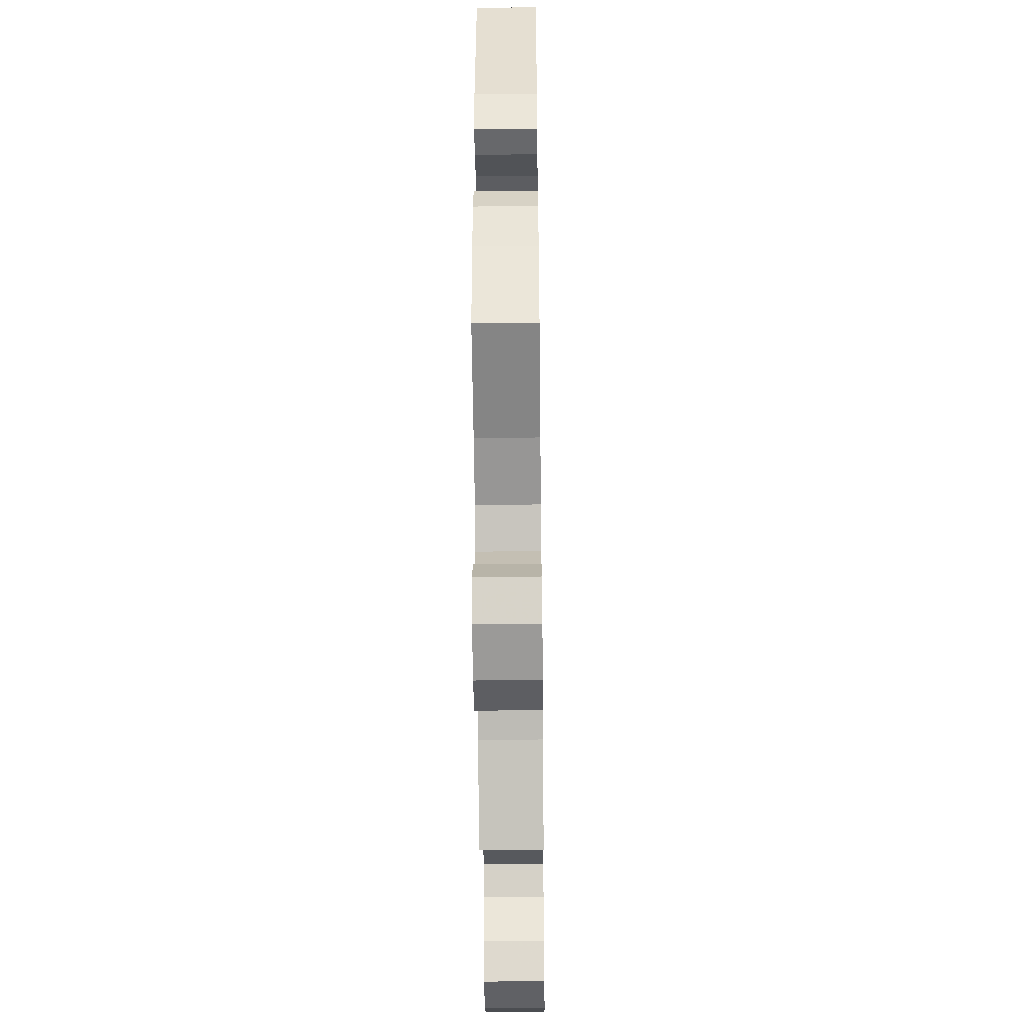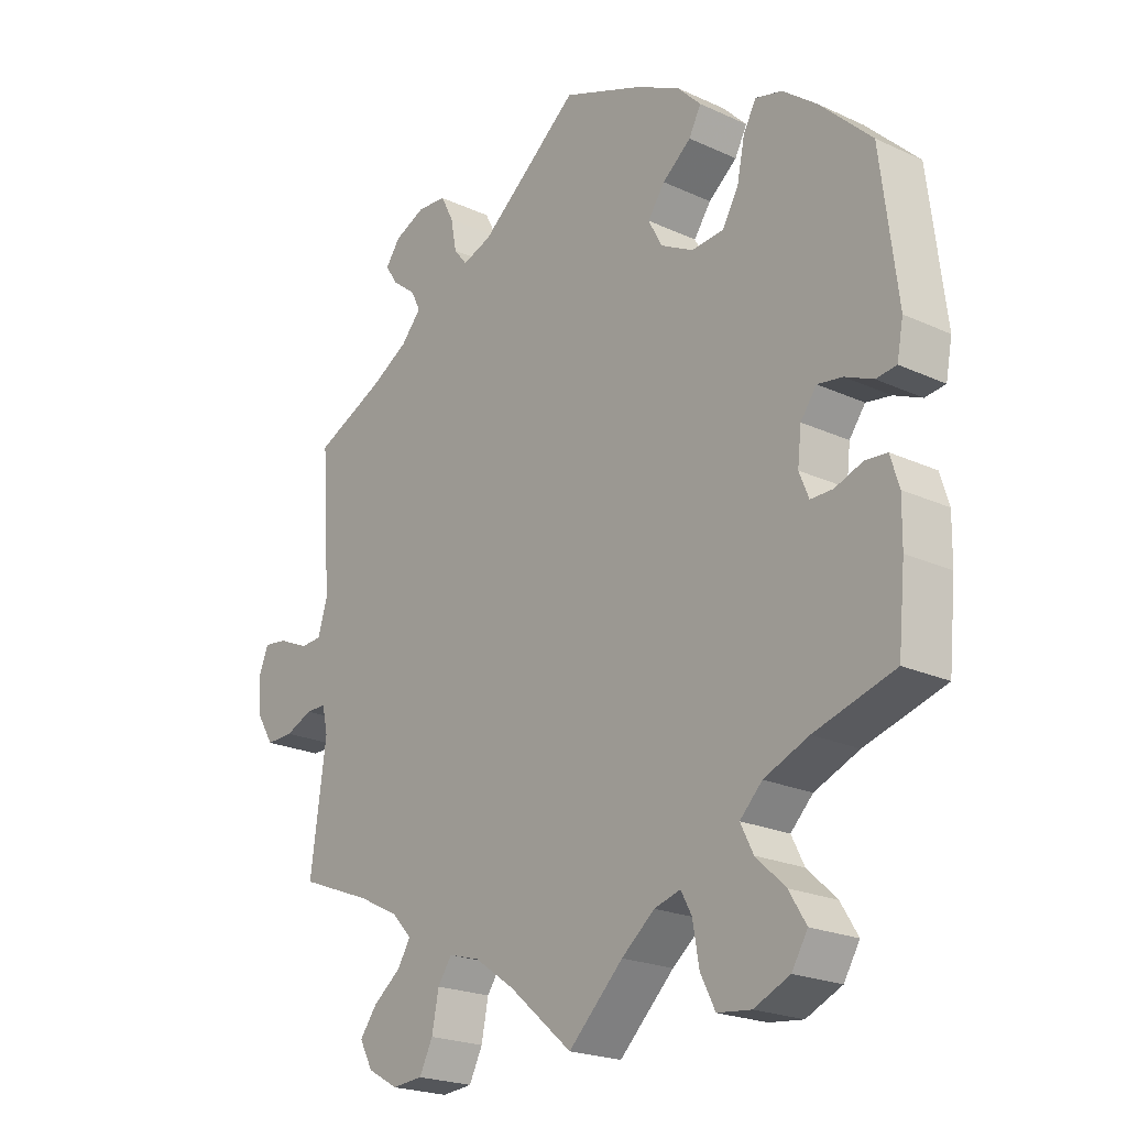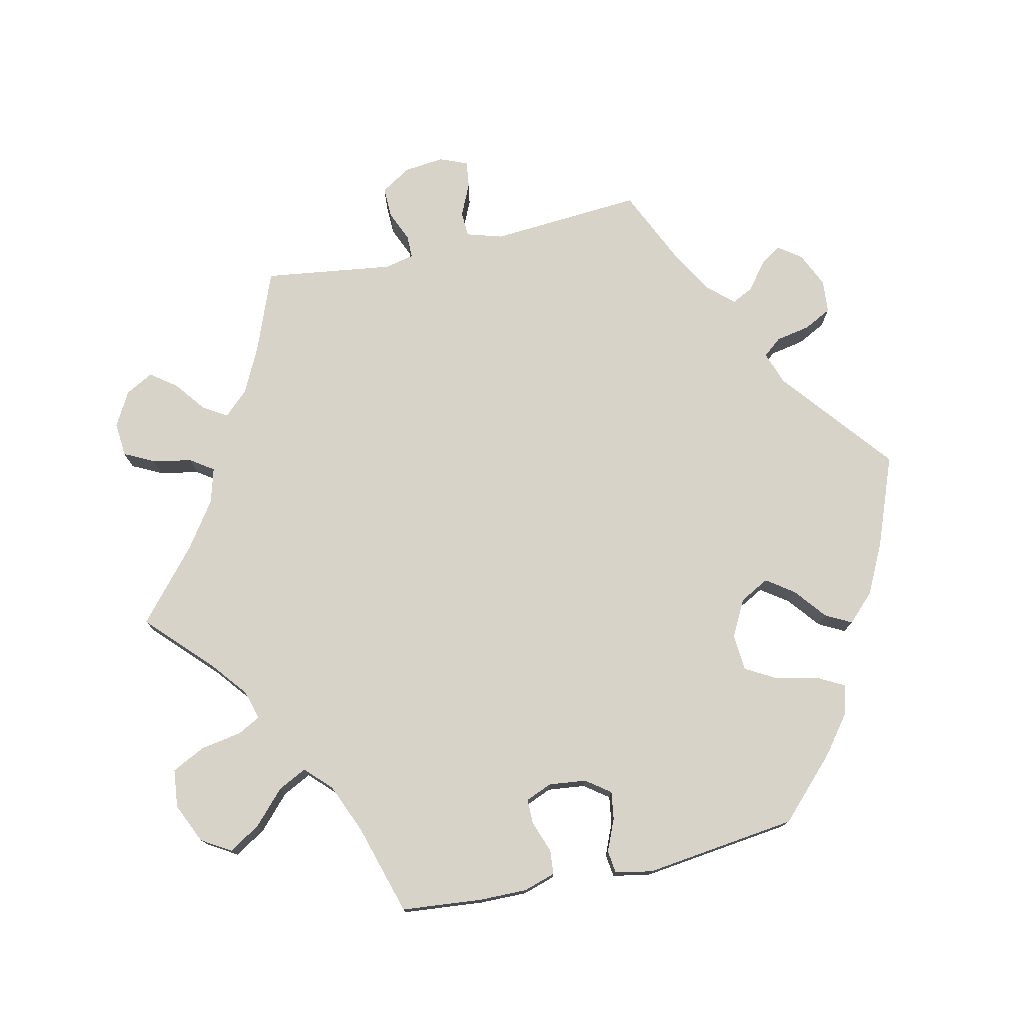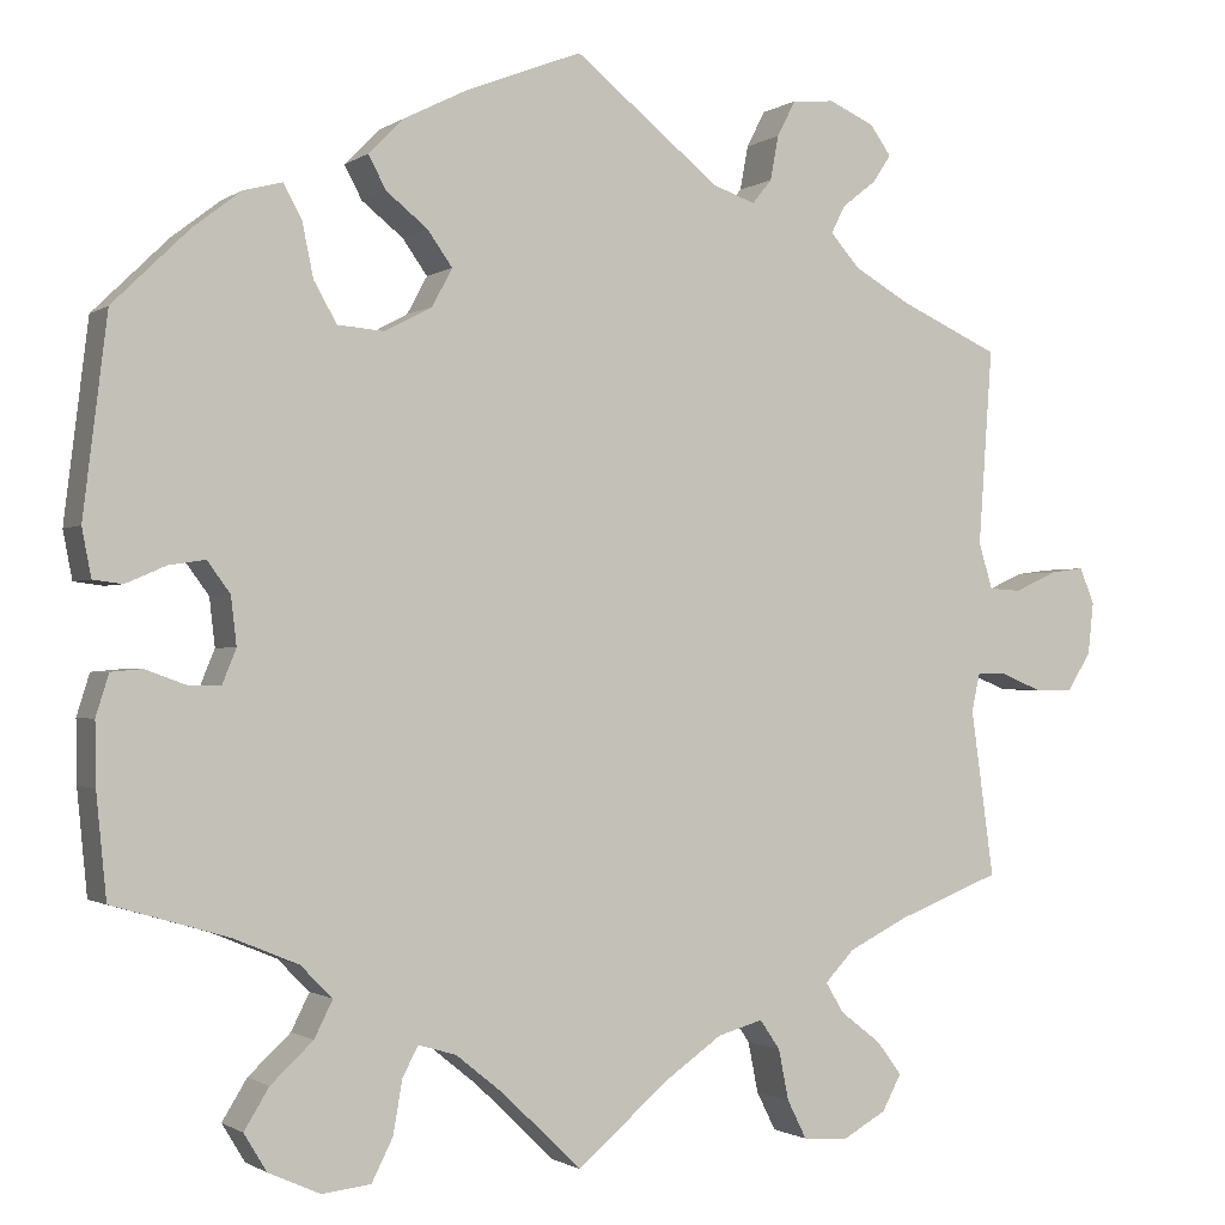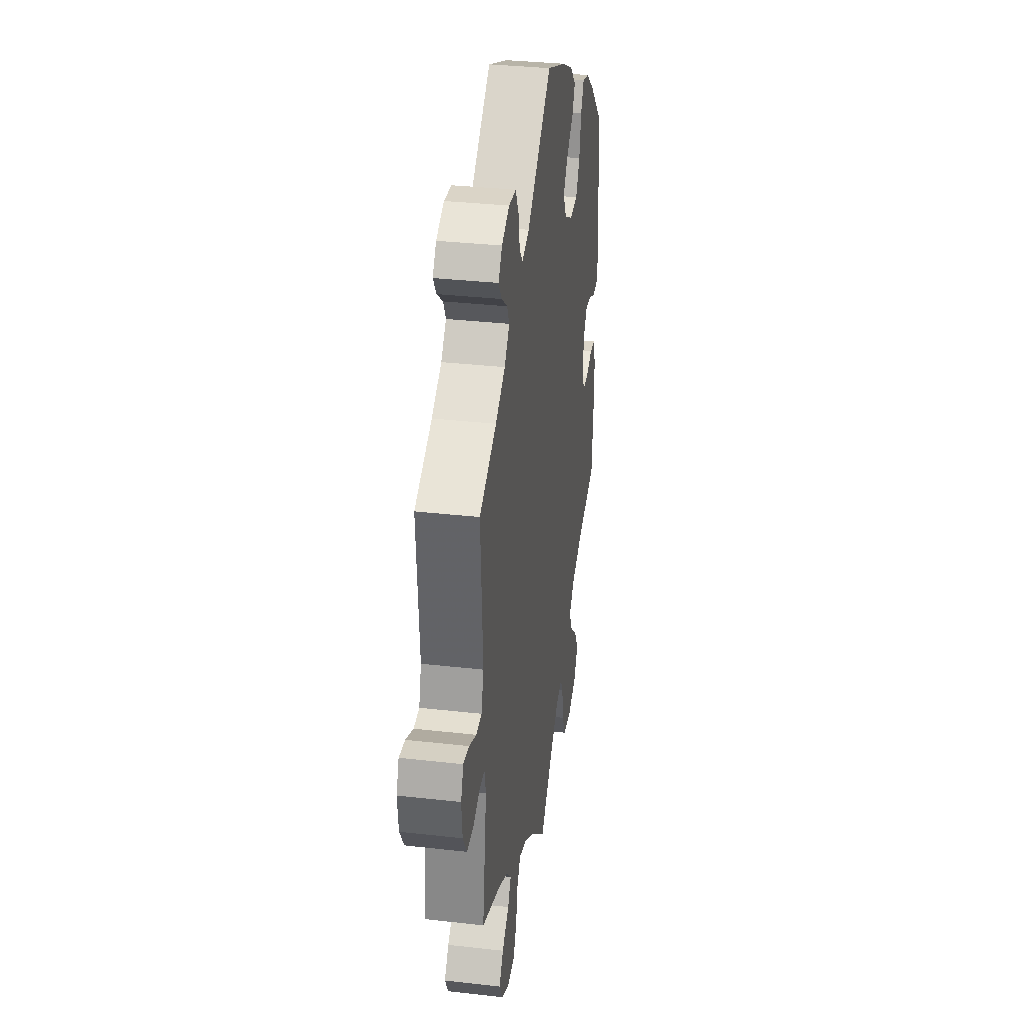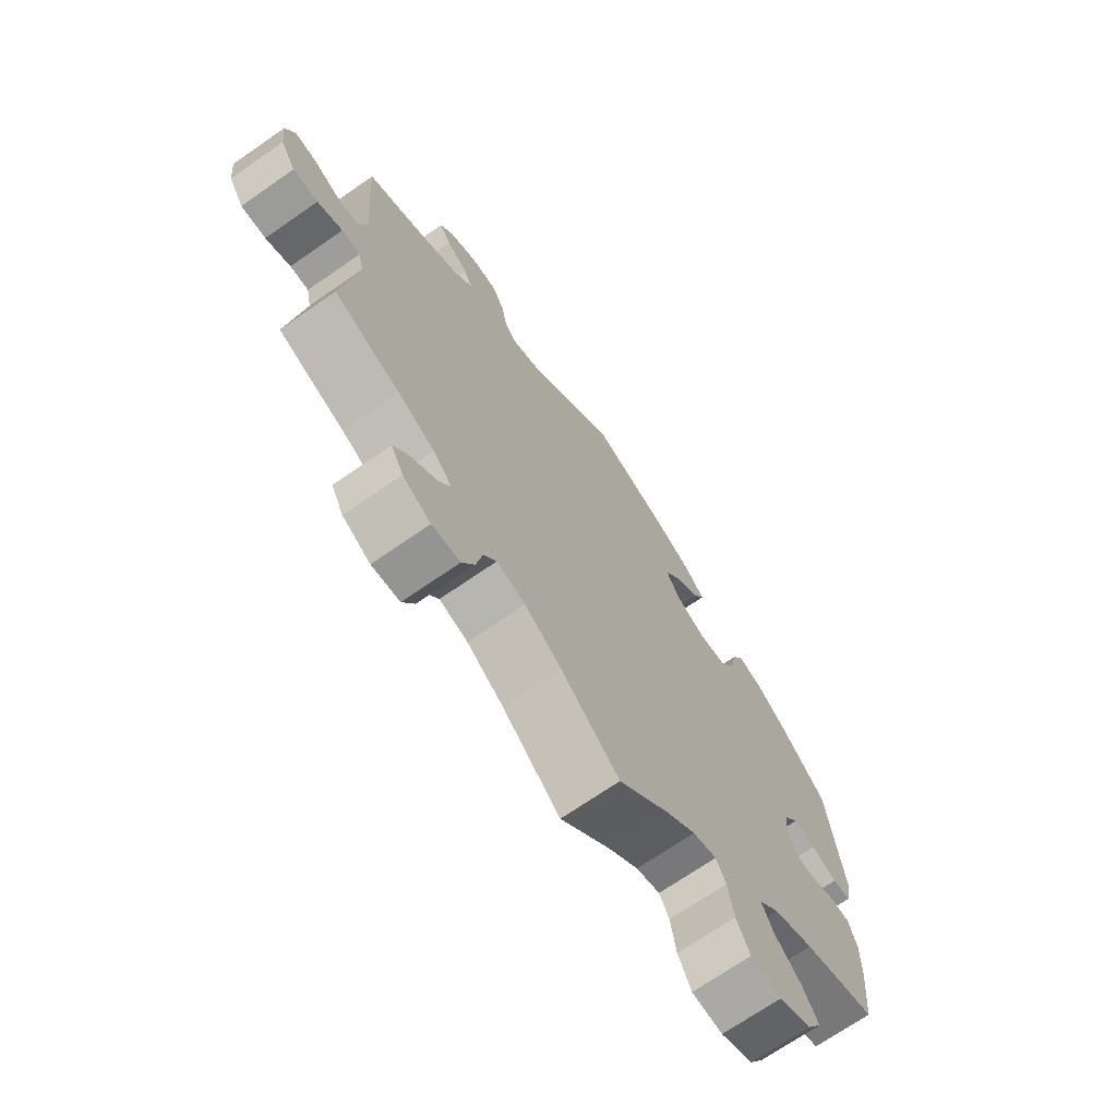
<metadata>
{"format":"obj","ext":"obj","renderer":"f3d","projection":"perspective","resolution":1024,"background":"white","views":[{"elev":-45.4,"azim":-89.3,"up":"+Z"},{"elev":-21.8,"azim":-129.0,"up":"+Z"},{"elev":76.0,"azim":-102.7,"up":"+Y"},{"elev":-1.1,"azim":-25.1,"up":"+Z"},{"elev":33.7,"azim":98.8,"up":"+Z"},{"elev":-70.6,"azim":124.7,"up":"+Z"}]}
</metadata>
<code>
v 0.387 0.07 -0.333
v 0.323 0.07 -0.365
v 0.291 0.07 -0.399
v 0.311 0.07 -0.432
v 0.355 0.07 -0.466
v 0.382 0.07 -0.502
v 0.361 0.07 -0.541
v 0.313 0.07 -0.568
v 0.265 0.07 -0.564
v 0.244 0.07 -0.522
v 0.233 0.07 -0.467
v 0.211 0.07 -0.435
v 0.162 0.07 -0.449
v 0.099 0.07 -0.493
v 0 0.07 -0.578
v -0.086 0.07 -0.495
v -0.138 0.07 -0.453
v -0.179 0.07 -0.441
v -0.196 0.07 -0.473
v -0.206 0.07 -0.531
v -0.229 0.07 -0.577
v -0.282 0.07 -0.583
v -0.338 0.07 -0.558
v -0.363 0.07 -0.517
v -0.336 0.07 -0.473
v -0.29 0.07 -0.43
v -0.27 0.07 -0.39
v -0.305 0.07 -0.355
v -0.375 0.07 -0.326
v -0.501 0.07 -0.289
v -0.512 0.07 -0.177
v -0.513 0.07 -0.11
v -0.499 0.07 -0.065
v -0.465 0.07 -0.062
v -0.421 0.07 -0.078
v -0.386 0.07 -0.078
v -0.371 0.07 -0.041
v -0.377 0.07 0.011
v -0.402 0.07 0.045
v -0.441 0.07 0.039
v -0.485 0.07 0.02
v -0.517 0.07 0.024
v -0.527 0.07 0.076
v -0.501 0.07 0.289
v -0.419 0.07 0.369
v -0.366 0.07 0.41
v -0.324 0.07 0.421
v -0.304 0.07 0.384
v -0.292 0.07 0.326
v -0.267 0.07 0.282
v -0.216 0.07 0.278
v -0.165 0.07 0.305
v -0.143 0.07 0.346
v -0.17 0.07 0.384
v -0.215 0.07 0.42
v -0.234 0.07 0.456
v -0.197 0.07 0.494
v -0.127 0.07 0.529
v -0.001 0.07 0.578
v 0.157 0.07 0.451
v 0.203 0.07 0.435
v 0.224 0.07 0.461
v 0.233 0.07 0.509
v 0.253 0.07 0.548
v 0.299 0.07 0.552
v 0.348 0.07 0.53
v 0.371 0.07 0.498
v 0.351 0.07 0.468
v 0.314 0.07 0.439
v 0.299 0.07 0.409
v 0.331 0.07 0.373
v 0.392 0.07 0.338
v 0.5 0.07 0.289
v 0.485 0.07 0.077
v 0.5 0.07 0.027
v 0.535 0.07 0.025
v 0.581 0.07 0.046
v 0.618 0.07 0.051
v 0.634 0.07 0.012
v 0.628 0.07 -0.044
v 0.602 0.07 -0.086
v 0.559 0.07 -0.085
v 0.516 0.07 -0.067
v 0.484 0.07 -0.067
v 0.475 0.07 -0.108
v 0.5 0.07 -0.289
v 0.387 0 -0.333
v 0.323 0 -0.365
v 0.291 0 -0.399
v 0.311 0 -0.432
v 0.355 0 -0.466
v 0.382 0 -0.502
v 0.361 0 -0.541
v 0.313 0 -0.568
v 0.265 0 -0.564
v 0.244 0 -0.522
v 0.233 0 -0.467
v 0.211 0 -0.435
v 0.162 0 -0.449
v 0.099 0 -0.493
v 0 0 -0.578
v -0.086 0 -0.495
v -0.138 0 -0.453
v -0.179 0 -0.441
v -0.196 0 -0.473
v -0.206 0 -0.531
v -0.229 0 -0.577
v -0.282 0 -0.583
v -0.338 0 -0.558
v -0.363 0 -0.517
v -0.336 0 -0.473
v -0.29 0 -0.43
v -0.27 0 -0.39
v -0.305 0 -0.355
v -0.375 0 -0.326
v -0.501 0 -0.289
v -0.512 0 -0.177
v -0.513 0 -0.11
v -0.499 0 -0.065
v -0.465 0 -0.062
v -0.421 0 -0.078
v -0.386 0 -0.078
v -0.371 0 -0.041
v -0.377 0 0.011
v -0.402 0 0.045
v -0.441 0 0.039
v -0.485 0 0.02
v -0.517 0 0.024
v -0.527 0 0.076
v -0.501 0 0.289
v -0.419 0 0.369
v -0.366 0 0.41
v -0.324 0 0.421
v -0.304 0 0.384
v -0.292 0 0.326
v -0.267 0 0.282
v -0.216 0 0.278
v -0.165 0 0.305
v -0.143 0 0.346
v -0.17 0 0.384
v -0.215 0 0.42
v -0.234 0 0.456
v -0.197 0 0.494
v -0.127 0 0.529
v -0.001 0 0.578
v 0.157 0 0.451
v 0.203 0 0.435
v 0.224 0 0.461
v 0.233 0 0.509
v 0.253 0 0.548
v 0.299 0 0.552
v 0.348 0 0.53
v 0.371 0 0.498
v 0.351 0 0.468
v 0.314 0 0.439
v 0.299 0 0.409
v 0.331 0 0.373
v 0.392 0 0.338
v 0.5 0 0.289
v 0.485 0 0.077
v 0.5 0 0.027
v 0.535 0 0.025
v 0.581 0 0.046
v 0.618 0 0.051
v 0.634 0 0.012
v 0.628 0 -0.044
v 0.602 0 -0.086
v 0.559 0 -0.085
v 0.516 0 -0.067
v 0.484 0 -0.067
v 0.475 0 -0.108
v 0.5 0 -0.289
f 85 86 1
f 84 85 1 2
f 80 81 82 83
f 80 83 84
f 79 80 84
f 76 77 78 79
f 75 76 79 84
f 74 75 84 2
f 72 73 74 2
f 66 67 68 69
f 66 69 70
f 65 66 70
f 62 63 64 65
f 61 62 65 70
f 57 58 59 60
f 57 60 61
f 54 55 56 57
f 53 54 57 61
f 52 53 61 70
f 46 47 48 49
f 46 49 50
f 45 46 50
f 44 45 50
f 43 44 50 51
f 40 41 42 43
f 39 40 43 51
f 32 33 34 35
f 32 35 36
f 29 30 31 32
f 28 29 32 36
f 27 28 36 37
f 23 24 25 26
f 23 26 27
f 22 23 27
f 19 20 21 22
f 18 19 22 27
f 17 18 27 37
f 14 15 16
f 13 14 16 17
f 12 13 17 37
f 8 9 10 11
f 8 11 12
f 7 8 12
f 4 5 6 7
f 3 4 7 12
f 71 72 2 3
f 38 39 51 52
f 38 52 70 71
f 37 38 71
f 3 12 37 71
f 87 172 171
f 88 87 171 170
f 169 168 167 166
f 170 169 166
f 170 166 165
f 165 164 163 162
f 170 165 162 161
f 88 170 161 160
f 88 160 159 158
f 155 154 153 152
f 156 155 152
f 156 152 151
f 151 150 149 148
f 156 151 148 147
f 146 145 144 143
f 147 146 143
f 143 142 141 140
f 147 143 140 139
f 156 147 139 138
f 135 134 133 132
f 136 135 132
f 136 132 131
f 136 131 130
f 137 136 130 129
f 129 128 127 126
f 137 129 126 125
f 121 120 119 118
f 122 121 118
f 118 117 116 115
f 122 118 115 114
f 123 122 114 113
f 112 111 110 109
f 113 112 109
f 113 109 108
f 108 107 106 105
f 113 108 105 104
f 123 113 104 103
f 102 101 100
f 103 102 100 99
f 123 103 99 98
f 97 96 95 94
f 98 97 94
f 98 94 93
f 93 92 91 90
f 98 93 90 89
f 89 88 158 157
f 138 137 125 124
f 157 156 138 124
f 157 124 123
f 157 123 98 89
f 1 87 88 2
f 2 88 89 3
f 3 89 90 4
f 4 90 91 5
f 5 91 92 6
f 6 92 93 7
f 7 93 94 8
f 8 94 95 9
f 9 95 96 10
f 10 96 97 11
f 11 97 98 12
f 12 98 99 13
f 13 99 100 14
f 14 100 101 15
f 15 101 102 16
f 16 102 103 17
f 17 103 104 18
f 18 104 105 19
f 19 105 106 20
f 20 106 107 21
f 21 107 108 22
f 22 108 109 23
f 23 109 110 24
f 24 110 111 25
f 25 111 112 26
f 26 112 113 27
f 27 113 114 28
f 28 114 115 29
f 29 115 116 30
f 30 116 117 31
f 31 117 118 32
f 32 118 119 33
f 33 119 120 34
f 34 120 121 35
f 35 121 122 36
f 36 122 123 37
f 37 123 124 38
f 38 124 125 39
f 39 125 126 40
f 40 126 127 41
f 41 127 128 42
f 42 128 129 43
f 43 129 130 44
f 44 130 131 45
f 45 131 132 46
f 46 132 133 47
f 47 133 134 48
f 48 134 135 49
f 49 135 136 50
f 50 136 137 51
f 51 137 138 52
f 52 138 139 53
f 53 139 140 54
f 54 140 141 55
f 55 141 142 56
f 56 142 143 57
f 57 143 144 58
f 58 144 145 59
f 59 145 146 60
f 60 146 147 61
f 61 147 148 62
f 62 148 149 63
f 63 149 150 64
f 64 150 151 65
f 65 151 152 66
f 66 152 153 67
f 67 153 154 68
f 68 154 155 69
f 69 155 156 70
f 70 156 157 71
f 71 157 158 72
f 72 158 159 73
f 73 159 160 74
f 74 160 161 75
f 75 161 162 76
f 76 162 163 77
f 77 163 164 78
f 78 164 165 79
f 79 165 166 80
f 80 166 167 81
f 81 167 168 82
f 82 168 169 83
f 83 169 170 84
f 84 170 171 85
f 85 171 172 86
f 86 172 87 1

</code>
